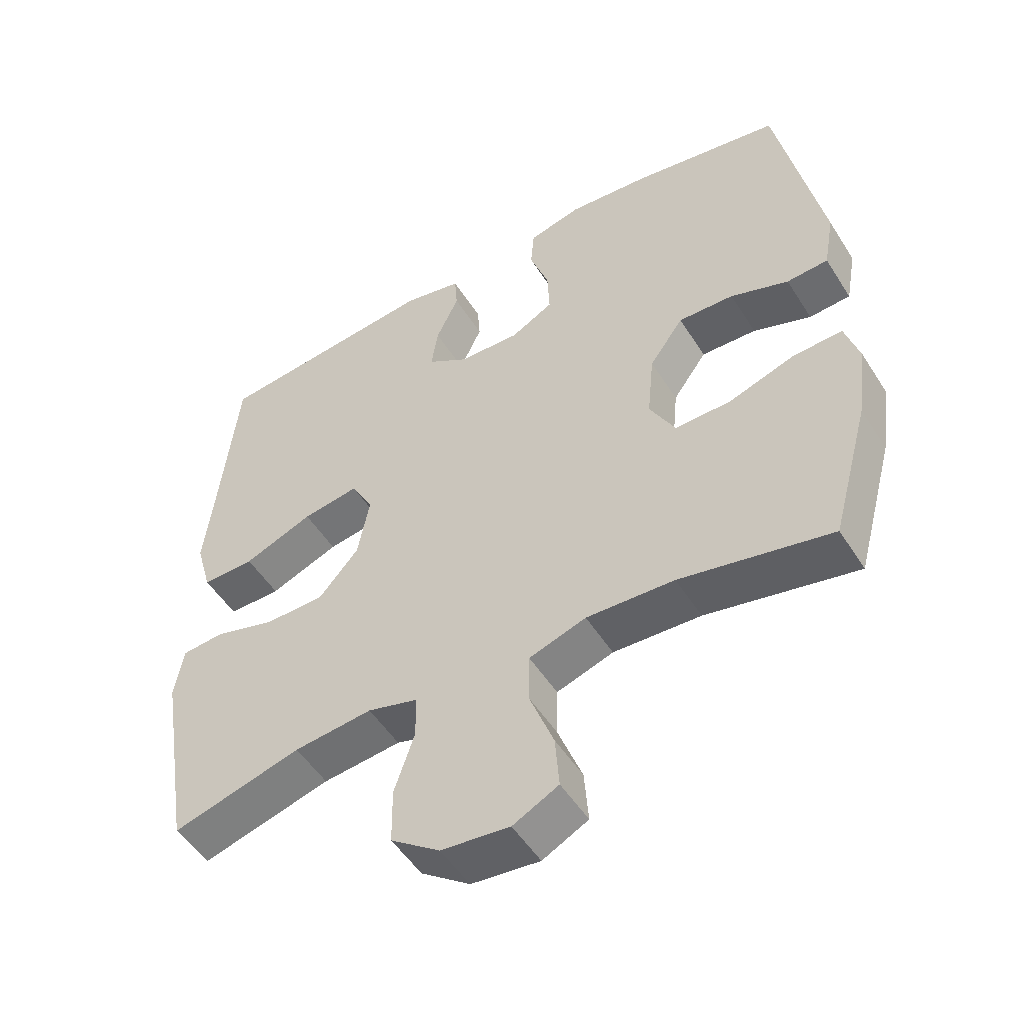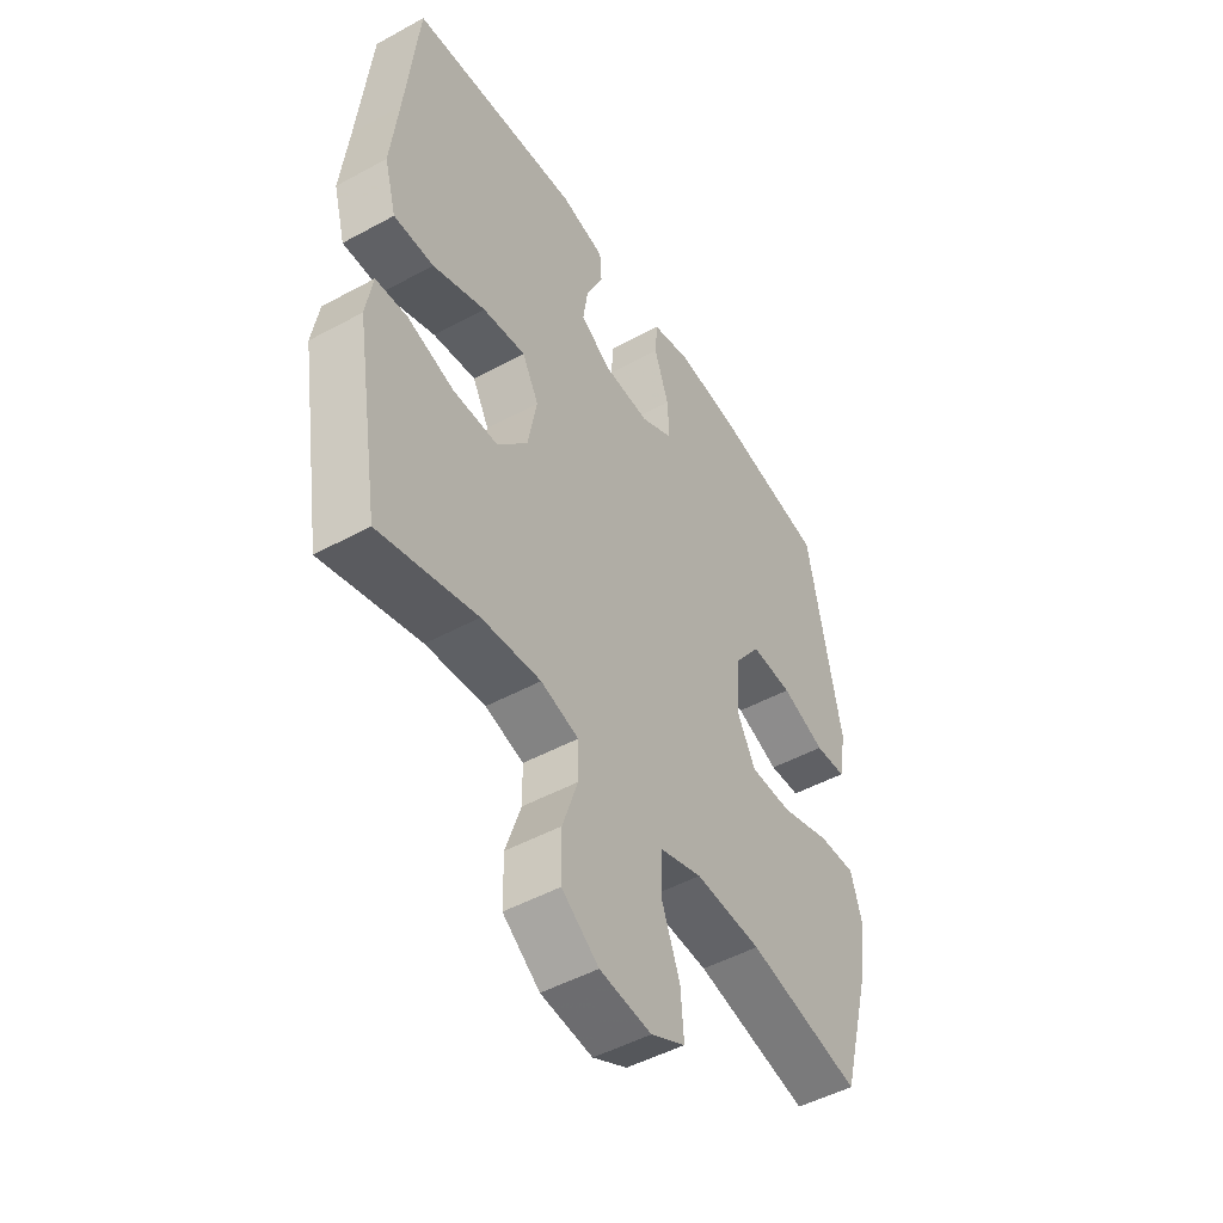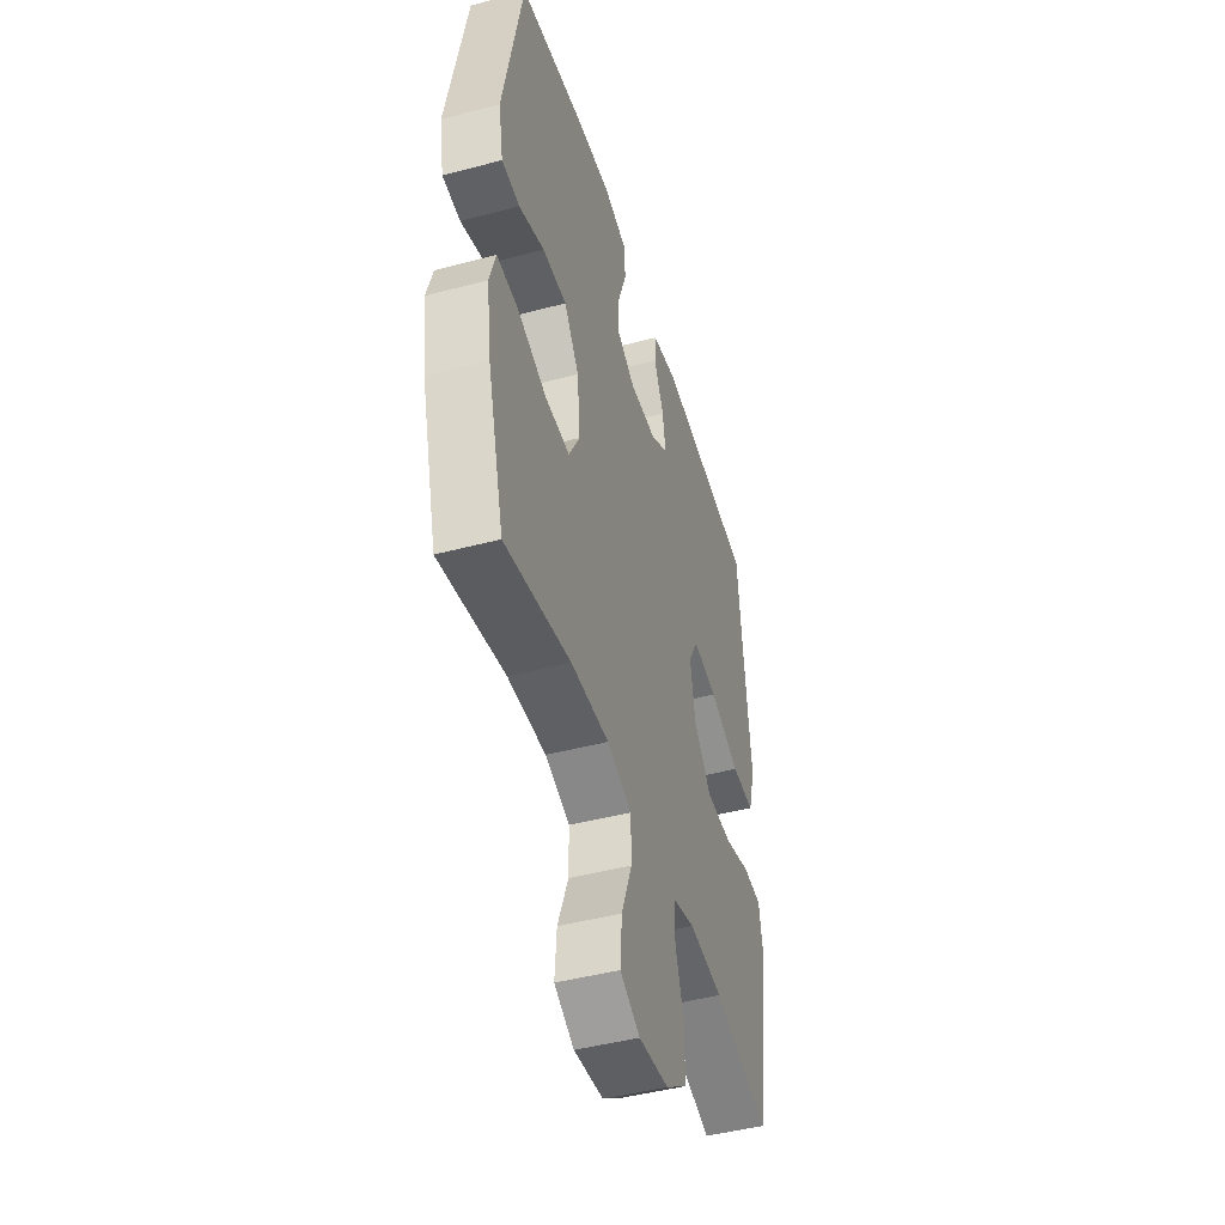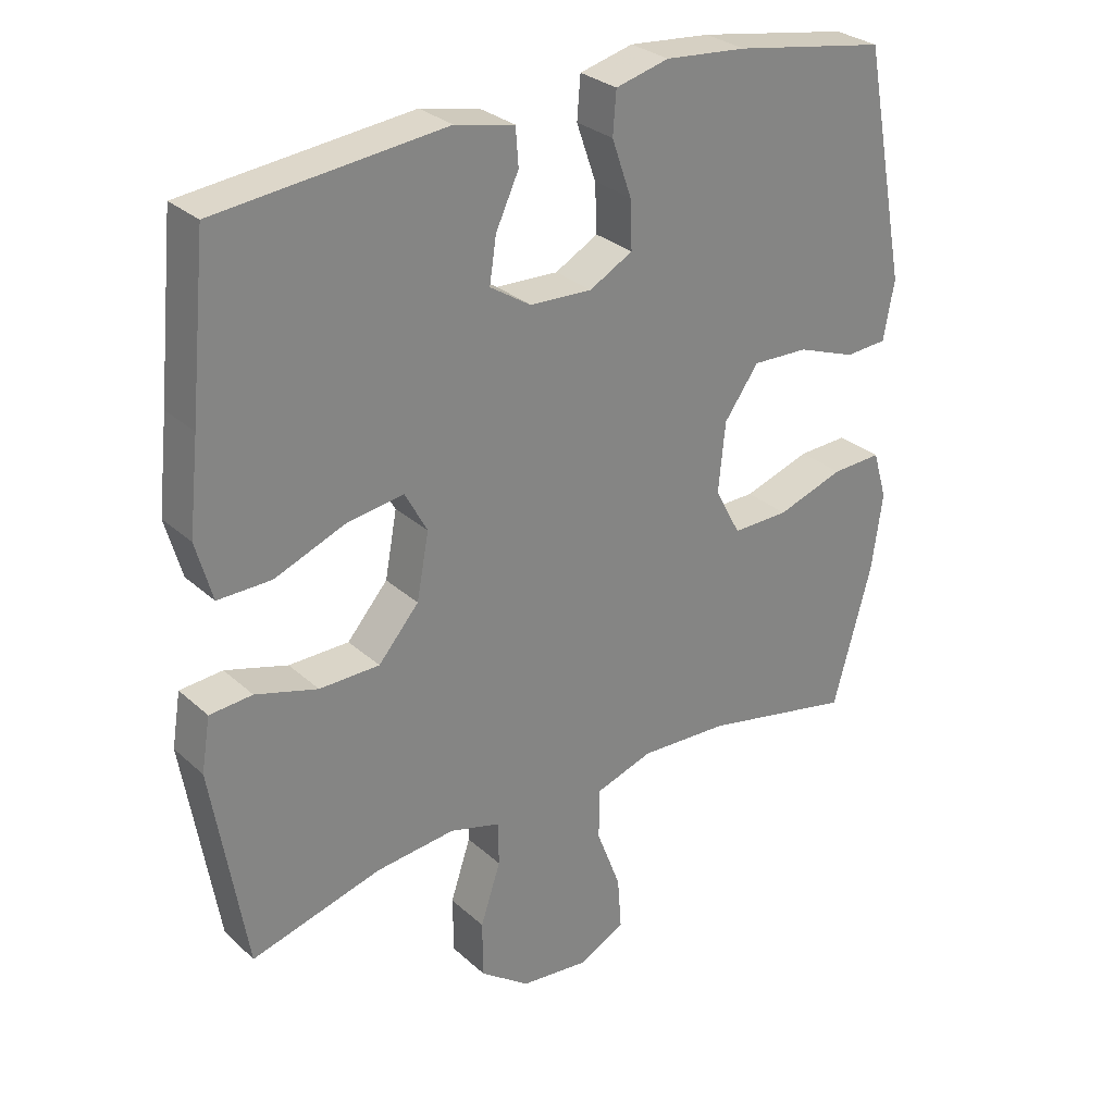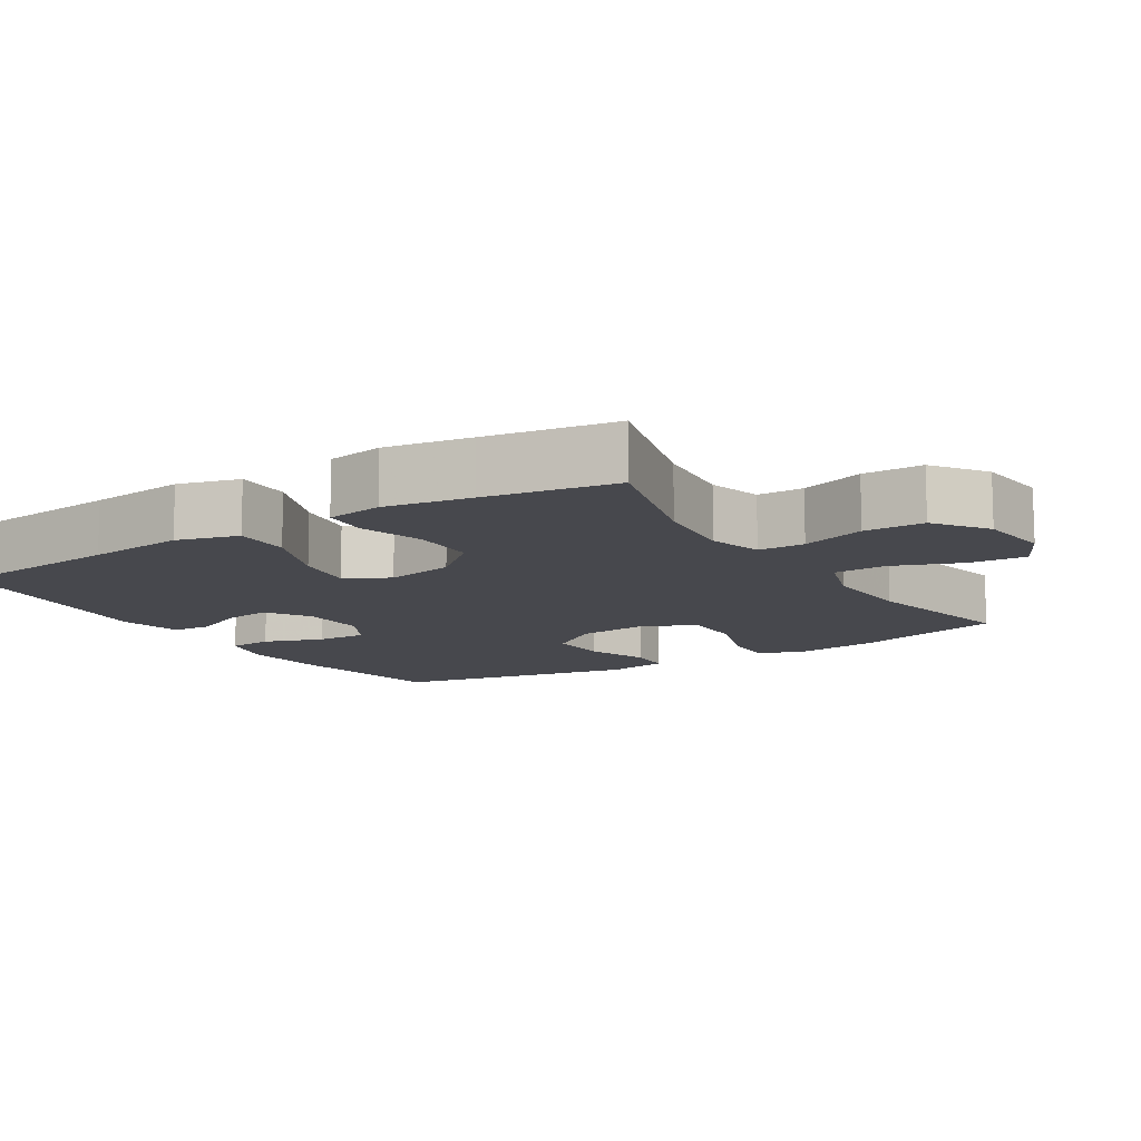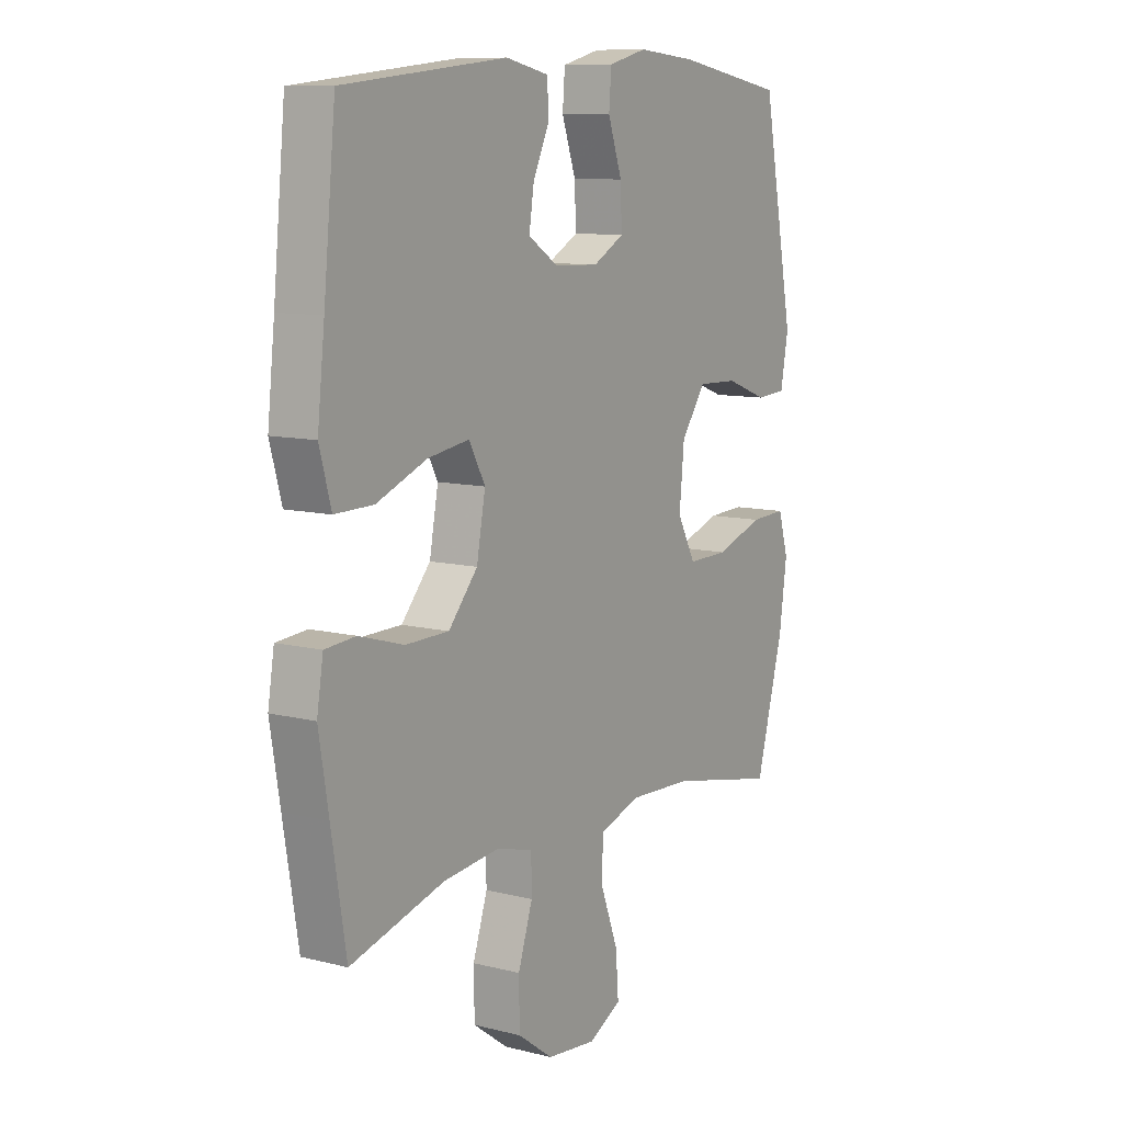
<metadata>
{"format":"obj","ext":"obj","renderer":"f3d","projection":"perspective","resolution":1024,"background":"white","views":[{"elev":-51.5,"azim":-148.5,"up":"+Z"},{"elev":-48.9,"azim":121.2,"up":"+Z"},{"elev":-46.2,"azim":-73.2,"up":"+Z"},{"elev":29.1,"azim":142.6,"up":"+Z"},{"elev":-11.7,"azim":122.1,"up":"+Y"},{"elev":10.1,"azim":122.6,"up":"+Z"}]}
</metadata>
<code>
v 0.5 0.07 0.5
v 0.525 0.07 0.253
v 0.54 0.07 0.117
v 0.516 0.07 0.031
v 0.437 0.07 0.032
v 0.333 0.07 0.073
v 0.248 0.07 0.086
v 0.215 0.07 0.025
v 0.233 0.07 -0.071
v 0.293 0.07 -0.14
v 0.382 0.07 -0.141
v 0.474 0.07 -0.114
v 0.537 0.07 -0.119
v 0.55 0.07 -0.198
v 0.53 0.07 -0.318
v 0.5 0.07 -0.5
v 0.307 0.07 -0.447
v 0.19 0.07 -0.435
v 0.115 0.07 -0.456
v 0.114 0.07 -0.521
v 0.144 0.07 -0.611
v 0.143 0.07 -0.695
v 0.07 0.07 -0.748
v -0.032 0.07 -0.759
v -0.1 0.07 -0.724
v -0.094 0.07 -0.645
v -0.058 0.07 -0.55
v -0.059 0.07 -0.475
v -0.144 0.07 -0.447
v -0.275 0.07 -0.453
v -0.5 0.07 -0.5
v -0.557 0.07 -0.292
v -0.573 0.07 -0.178
v -0.552 0.07 -0.107
v -0.478 0.07 -0.11
v -0.379 0.07 -0.143
v -0.295 0.07 -0.144
v -0.257 0.07 -0.073
v -0.267 0.07 0.03
v -0.318 0.07 0.101
v -0.401 0.07 0.098
v -0.488 0.07 0.066
v -0.55 0.07 0.07
v -0.566 0.07 0.157
v -0.5 0.07 0.5
v -0.274 0.07 0.539
v -0.153 0.07 0.55
v -0.074 0.07 0.53
v -0.069 0.07 0.468
v -0.098 0.07 0.385
v -0.101 0.07 0.314
v -0.037 0.07 0.279
v 0.055 0.07 0.283
v 0.116 0.07 0.322
v 0.106 0.07 0.388
v 0.072 0.07 0.461
v 0.076 0.07 0.516
v 0.164 0.07 0.535
v 0.5 0 0.5
v 0.525 0 0.253
v 0.54 0 0.117
v 0.516 0 0.031
v 0.437 0 0.032
v 0.333 0 0.073
v 0.248 0 0.086
v 0.215 0 0.025
v 0.233 0 -0.071
v 0.293 0 -0.14
v 0.382 0 -0.141
v 0.474 0 -0.114
v 0.537 0 -0.119
v 0.55 0 -0.198
v 0.53 0 -0.318
v 0.5 0 -0.5
v 0.307 0 -0.447
v 0.19 0 -0.435
v 0.115 0 -0.456
v 0.114 0 -0.521
v 0.144 0 -0.611
v 0.143 0 -0.695
v 0.07 0 -0.748
v -0.032 0 -0.759
v -0.1 0 -0.724
v -0.094 0 -0.645
v -0.058 0 -0.55
v -0.059 0 -0.475
v -0.144 0 -0.447
v -0.275 0 -0.453
v -0.5 0 -0.5
v -0.557 0 -0.292
v -0.573 0 -0.178
v -0.552 0 -0.107
v -0.478 0 -0.11
v -0.379 0 -0.143
v -0.295 0 -0.144
v -0.257 0 -0.073
v -0.267 0 0.03
v -0.318 0 0.101
v -0.401 0 0.098
v -0.488 0 0.066
v -0.55 0 0.07
v -0.566 0 0.157
v -0.5 0 0.5
v -0.274 0 0.539
v -0.153 0 0.55
v -0.074 0 0.53
v -0.069 0 0.468
v -0.098 0 0.385
v -0.101 0 0.314
v -0.037 0 0.279
v 0.055 0 0.283
v 0.116 0 0.322
v 0.106 0 0.388
v 0.072 0 0.461
v 0.076 0 0.516
v 0.164 0 0.535
f 58 1 2
f 57 58 2
f 56 57 2
f 55 56 2
f 4 5 6
f 3 4 6
f 2 3 6
f 55 2 6
f 54 55 6
f 53 54 6 7
f 52 53 7 8
f 51 52 8 9
f 48 49 50
f 47 48 50
f 46 47 50
f 45 46 50
f 44 45 50
f 43 44 50
f 42 43 50
f 41 42 50
f 40 41 50 51
f 39 40 51 9
f 34 35 36
f 33 34 36
f 32 33 36
f 31 32 36
f 30 31 36
f 29 30 36 37
f 28 29 37 38
f 25 26 27
f 24 25 27
f 23 24 27
f 22 23 27
f 21 22 27
f 20 21 27
f 19 20 27 28
f 39 9 10
f 38 39 10
f 28 38 10
f 19 28 10
f 18 19 10
f 13 14 15
f 12 13 15
f 11 12 15
f 10 11 15
f 18 10 15
f 17 18 15
f 15 16 17
f 60 59 116
f 60 116 115
f 60 115 114
f 60 114 113
f 64 63 62
f 64 62 61
f 64 61 60
f 64 60 113
f 64 113 112
f 65 64 112 111
f 66 65 111 110
f 67 66 110 109
f 108 107 106
f 108 106 105
f 108 105 104
f 108 104 103
f 108 103 102
f 108 102 101
f 108 101 100
f 108 100 99
f 109 108 99 98
f 67 109 98 97
f 94 93 92
f 94 92 91
f 94 91 90
f 94 90 89
f 94 89 88
f 95 94 88 87
f 96 95 87 86
f 85 84 83
f 85 83 82
f 85 82 81
f 85 81 80
f 85 80 79
f 85 79 78
f 86 85 78 77
f 68 67 97
f 68 97 96
f 68 96 86
f 68 86 77
f 68 77 76
f 73 72 71
f 73 71 70
f 73 70 69
f 73 69 68
f 73 68 76
f 73 76 75
f 75 74 73
f 1 59 60 2
f 2 60 61 3
f 3 61 62 4
f 4 62 63 5
f 5 63 64 6
f 6 64 65 7
f 7 65 66 8
f 8 66 67 9
f 9 67 68 10
f 10 68 69 11
f 11 69 70 12
f 12 70 71 13
f 13 71 72 14
f 14 72 73 15
f 15 73 74 16
f 16 74 75 17
f 17 75 76 18
f 18 76 77 19
f 19 77 78 20
f 20 78 79 21
f 21 79 80 22
f 22 80 81 23
f 23 81 82 24
f 24 82 83 25
f 25 83 84 26
f 26 84 85 27
f 27 85 86 28
f 28 86 87 29
f 29 87 88 30
f 30 88 89 31
f 31 89 90 32
f 32 90 91 33
f 33 91 92 34
f 34 92 93 35
f 35 93 94 36
f 36 94 95 37
f 37 95 96 38
f 38 96 97 39
f 39 97 98 40
f 40 98 99 41
f 41 99 100 42
f 42 100 101 43
f 43 101 102 44
f 44 102 103 45
f 45 103 104 46
f 46 104 105 47
f 47 105 106 48
f 48 106 107 49
f 49 107 108 50
f 50 108 109 51
f 51 109 110 52
f 52 110 111 53
f 53 111 112 54
f 54 112 113 55
f 55 113 114 56
f 56 114 115 57
f 57 115 116 58
f 58 116 59 1

</code>
